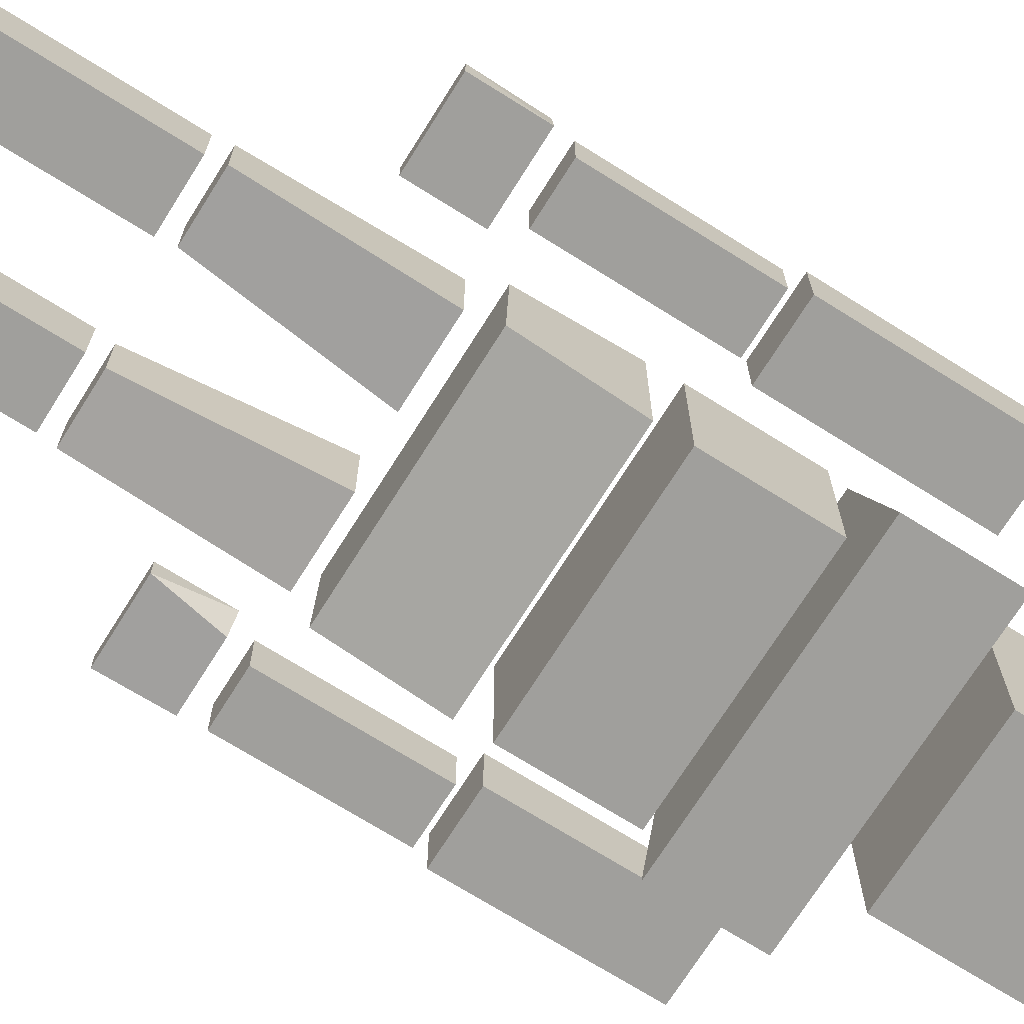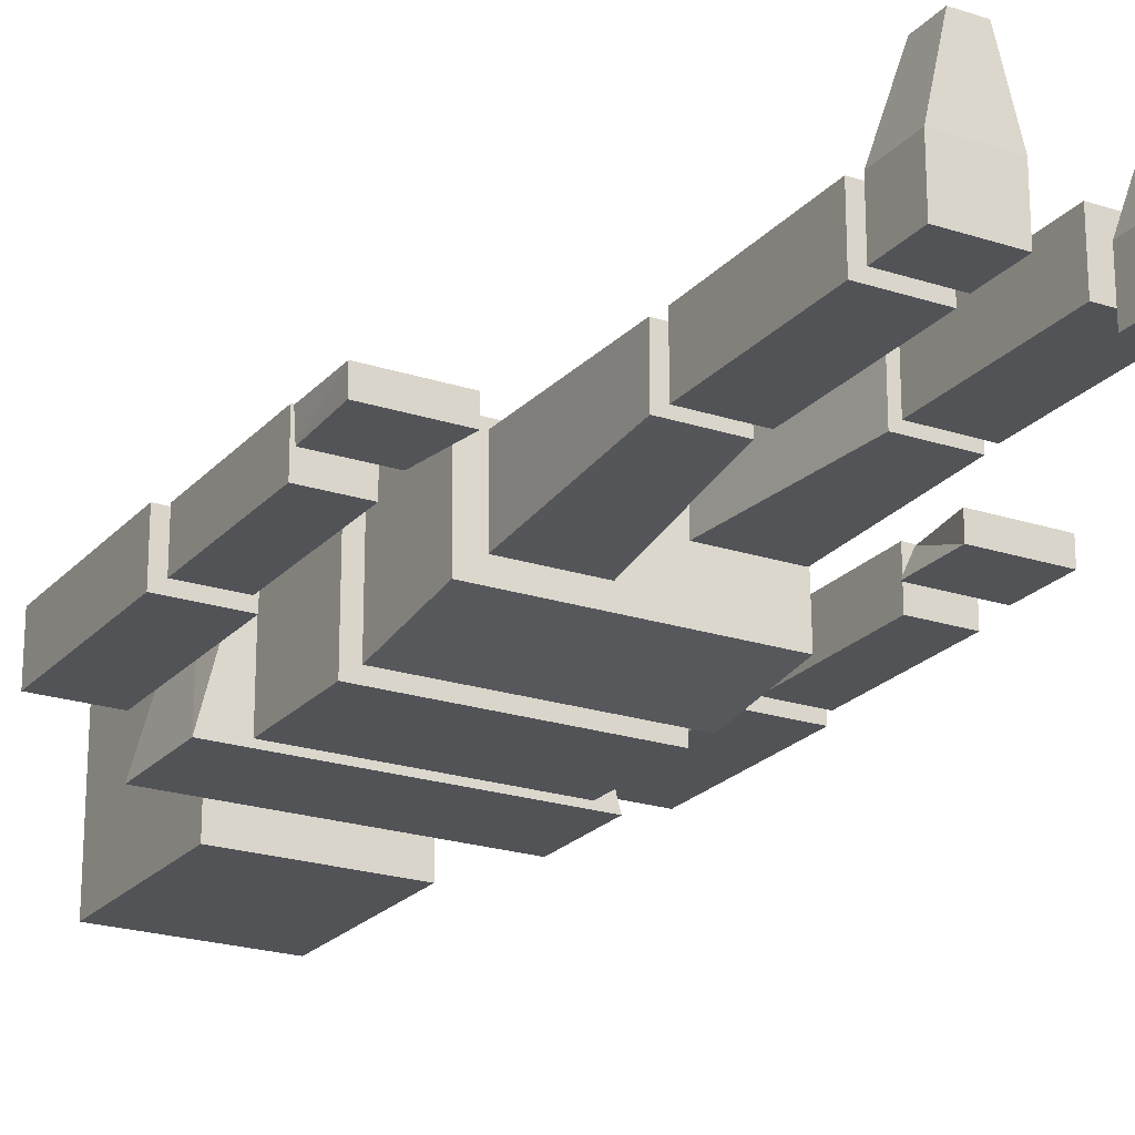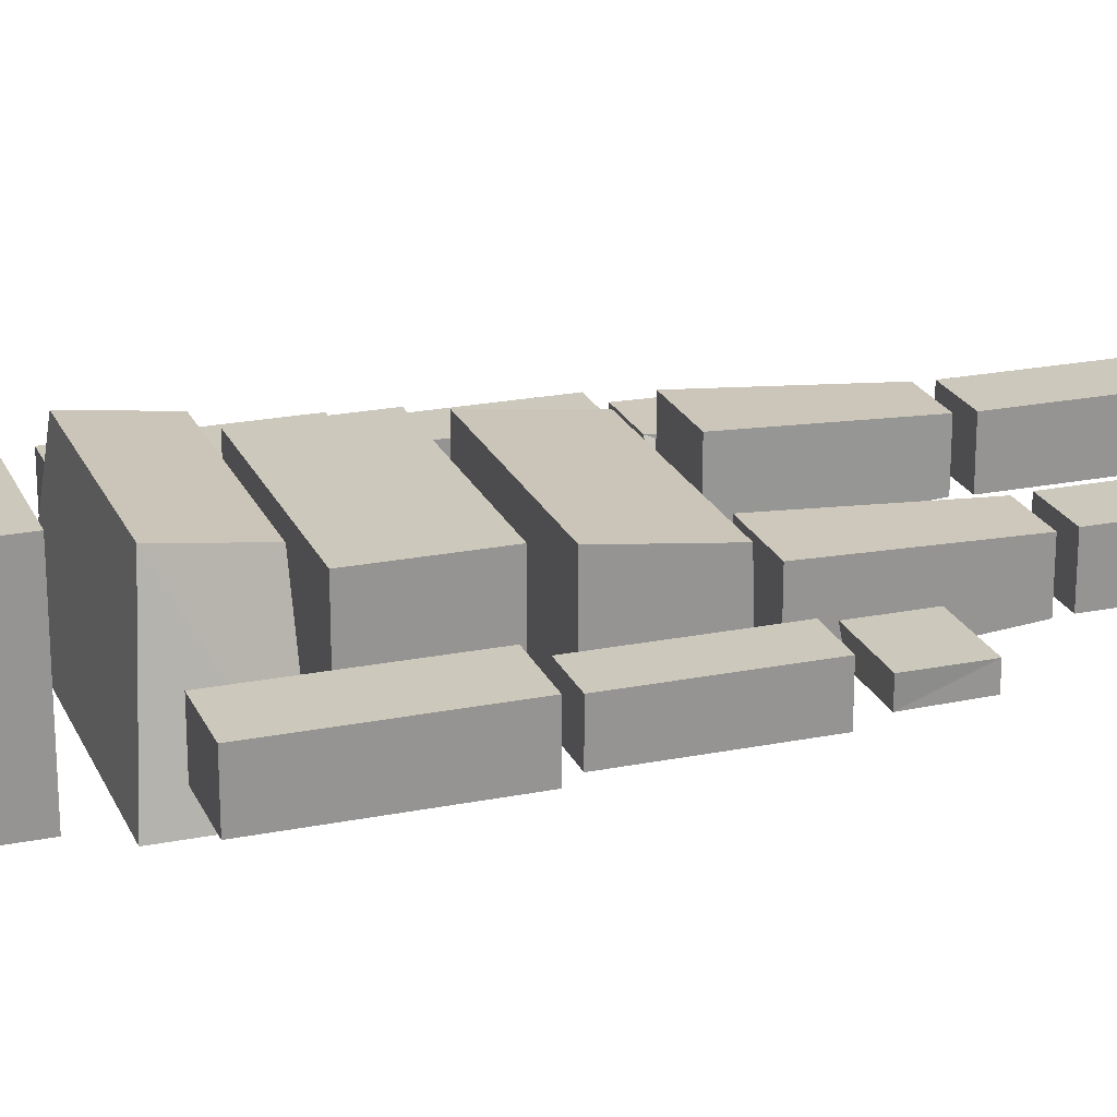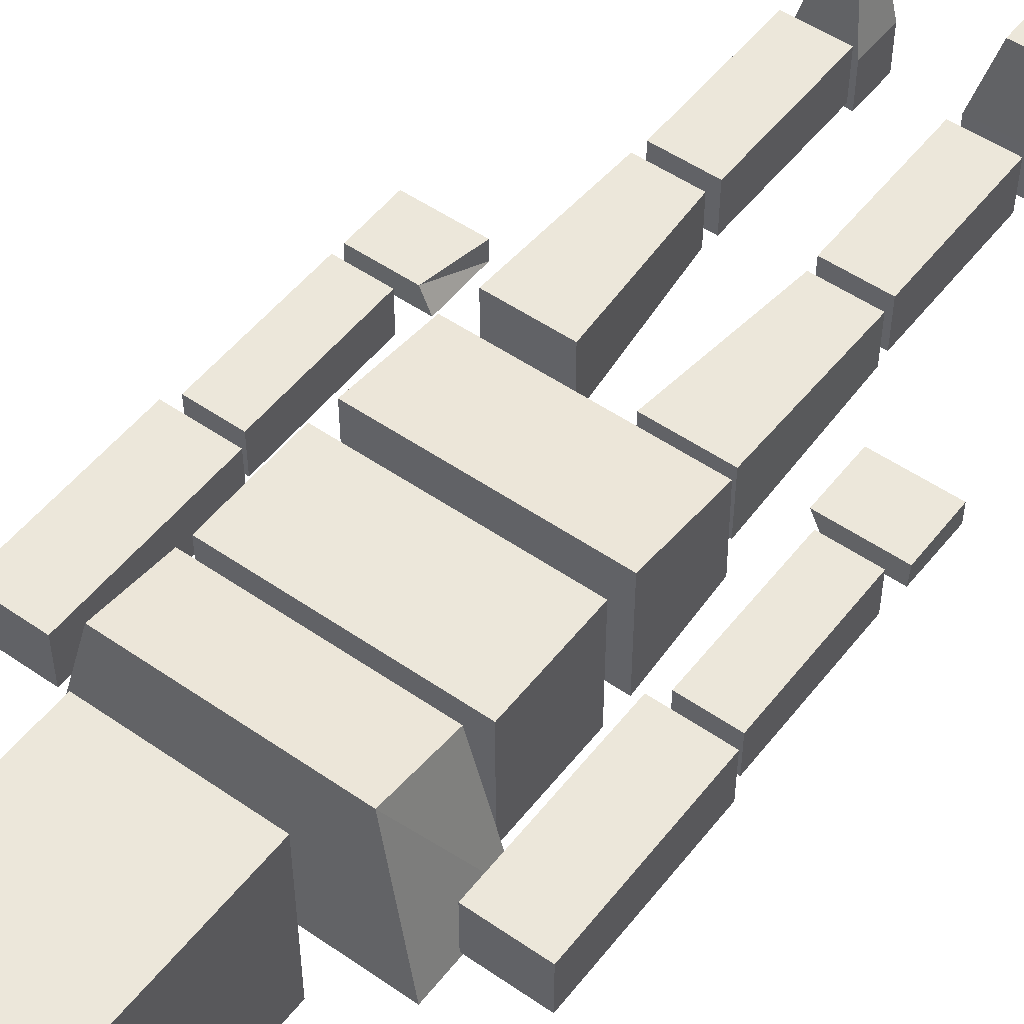
<metadata>
{"format":"obj","ext":"obj","renderer":"f3d","projection":"perspective","resolution":1024,"background":"white","views":[{"elev":-71.2,"azim":57.9,"up":"+Z"},{"elev":-22.1,"azim":-29.7,"up":"+Z"},{"elev":22.2,"azim":-109.2,"up":"+Z"},{"elev":51.5,"azim":-143.1,"up":"+Z"}]}
</metadata>
<code>
o Cube
v 1 8.652 -0.8776
v 1 8.652 1
v -0.7063 8.652 1
v -0.7063 8.652 -0.8776
v 1 10.65 -0.8776
v 1 10.65 1
v -0.7063 10.65 1
v -0.7063 10.65 -0.8776
v 1.674 7.325 -0.6737
v 1.279 7.355 0.8623
v -0.9857 7.355 0.8623
v -1.38 7.325 -0.6737
v 1.674 8.348 -0.6737
v 1.279 8.197 0.9694
v -0.9857 8.197 0.9694
v -1.38 8.348 -0.6737
v 1.352 5.964 -0.6853
v 1.352 5.964 0.7006
v -1.058 5.964 0.7006
v -1.058 5.964 -0.6853
v 1.352 7.128 -0.6853
v 1.352 7.128 0.7006
v -1.058 7.128 0.7006
v -1.058 7.128 -0.6853
v 1.352 4.552 -0.5323
v 1.352 4.577 0.5221
v -1.058 4.577 0.5221
v -1.058 4.552 -0.5323
v 1.352 5.652 -0.6853
v 1.352 5.652 0.6496
v -1.058 5.652 0.6496
v -1.058 5.652 -0.6853
v -0.9452 4.334 -0.4363
v -0.9452 4.334 0.3261
v -0.1328 4.334 0.3261
v -0.1328 4.334 -0.4363
v -0.9523 2.563 -0.2838
v -0.9523 2.563 0.2838
v -0.3144 2.563 0.2838
v -0.3144 2.563 -0.2838
v 1.729 4.176 -0.1215
v 1.845 4.171 0.124
v 2.51 4.171 0.124
v 2.524 4.176 -0.1215
v 1.896 4.386 0.2431
v 1.896 4.386 -0.2318
v 2.445 4.386 -0.2318
v 2.445 4.386 0.2431
v 1.896 5.993 0.2431
v 1.896 5.993 -0.2318
v 2.445 5.993 -0.2318
v 2.445 5.993 0.2431
v 1.79 6.146 0.2894
v 1.79 6.146 -0.2782
v 2.507 6.146 -0.2782
v 2.507 6.146 0.2894
v 1.79 8.067 0.2894
v 1.79 8.067 -0.2782
v 2.507 8.067 -0.2782
v 2.507 8.067 0.2894
v -0.7587 0.3987 0.9467
v -0.5006 0.3987 0.9467
v -0.7587 0.07241 0.9467
v -0.5006 0.07241 0.9467
v -0.2923 0.7344 -0.2838
v -0.2923 0.7344 0.2838
v -0.9303 0.7344 0.2838
v -0.9303 0.7344 -0.2838
v -0.2923 2.401 -0.2838
v -0.2923 2.401 0.2838
v -0.9303 2.401 0.2838
v -0.9303 2.401 -0.2838
v -0.3291 0.05665 -0.2838
v -0.3291 0.05665 0.2328
v -0.9303 0.05665 0.2328
v -0.9303 0.05665 -0.2838
v -0.3291 0.5675 -0.2838
v -0.3291 0.5675 0.2328
v -0.9303 0.5675 0.2328
v -0.9303 0.5675 -0.2838
v -2.216 8.08 -0.2838
v -2.216 8.08 0.2838
v -1.499 8.08 0.2838
v -1.499 8.08 -0.2838
v -2.216 6.158 -0.2838
v -2.216 6.158 0.2838
v -1.499 6.158 0.2838
v -1.499 6.158 -0.2838
v -2.154 6.006 -0.2374
v -2.154 6.006 0.2374
v -1.605 6.006 0.2374
v -1.605 6.006 -0.2374
v -2.154 4.399 -0.2374
v -2.154 4.399 0.2374
v -1.605 4.399 0.2374
v -1.605 4.399 -0.2374
v -2.233 4.189 0.1271
v -2.22 4.184 -0.1184
v -1.554 4.184 -0.1184
v -1.438 4.189 0.1271
v -2.233 3.528 0.1271
v -2.233 3.528 -0.1021
v -1.438 3.528 -0.1021
v -1.438 3.528 0.1271
v 2.524 3.516 -0.1215
v 2.524 3.516 0.1077
v 1.729 3.516 0.1077
v 1.729 3.516 -0.1215
v 1.187 4.334 0.6765
v 1.187 4.334 -0.08589
v 0.3745 4.334 -0.08589
v 0.3745 4.334 0.6765
v 1.194 2.563 0.524
v 1.194 2.563 -0.04363
v 0.5561 2.563 -0.04363
v 0.5561 2.563 0.524
v 0.7424 0.3987 0.947
v 1 0.3987 0.947
v 0.7424 0.07241 0.947
v 1 0.07241 0.947
v 0.5341 0.7344 0.524
v 0.5341 0.7344 -0.04363
v 1.172 0.7344 -0.04363
v 1.172 0.7344 0.524
v 0.5341 2.401 0.524
v 0.5341 2.401 -0.04363
v 1.172 2.401 -0.04363
v 1.172 2.401 0.524
v 1.172 0.05665 -0.2835
v 1.172 0.05665 0.2331
v 0.5708 0.05665 0.2331
v 0.5708 0.05665 -0.2835
v 1.172 0.5675 -0.2835
v 1.172 0.5675 0.2331
v 0.5708 0.5675 0.2331
v 0.5708 0.5675 -0.2835
v 1 8.652 -0.8776
v 1 8.652 -0.8776
v 1 8.652 1
v 1 8.652 1
v -0.7063 8.652 -0.8776
v -0.7063 8.652 -0.8776
v 1 10.65 -0.8776
v 1 10.65 -0.8776
v -0.7063 8.652 1
v -0.7063 8.652 1
v 1 10.65 1
v 1 10.65 1
v -0.7063 10.65 1
v -0.7063 10.65 1
v -0.7063 10.65 -0.8776
v -0.7063 10.65 -0.8776
v 1.674 7.325 -0.6737
v 1.674 7.325 -0.6737
v 1.279 7.355 0.8623
v 1.279 7.355 0.8623
v -1.38 7.325 -0.6737
v -1.38 7.325 -0.6737
v 1.674 8.348 -0.6737
v 1.674 8.348 -0.6737
v -0.9857 7.355 0.8623
v -0.9857 7.355 0.8623
v 1.279 8.197 0.9694
v 1.279 8.197 0.9694
v -0.9857 8.197 0.9694
v -0.9857 8.197 0.9694
v -1.38 8.348 -0.6737
v -1.38 8.348 -0.6737
v 1.352 5.964 -0.6853
v 1.352 5.964 -0.6853
v 1.352 5.964 0.7006
v 1.352 5.964 0.7006
v -1.058 5.964 -0.6853
v -1.058 5.964 -0.6853
v 1.352 7.128 -0.6853
v 1.352 7.128 -0.6853
v -1.058 5.964 0.7006
v -1.058 5.964 0.7006
v 1.352 7.128 0.7006
v 1.352 7.128 0.7006
v -1.058 7.128 0.7006
v -1.058 7.128 0.7006
v -1.058 7.128 -0.6853
v -1.058 7.128 -0.6853
v 1.352 4.552 -0.5323
v 1.352 4.552 -0.5323
v 1.352 4.577 0.5221
v 1.352 4.577 0.5221
v -1.058 4.552 -0.5323
v -1.058 4.552 -0.5323
v 1.352 5.652 -0.6853
v 1.352 5.652 -0.6853
v -1.058 4.577 0.5221
v -1.058 4.577 0.5221
v 1.352 5.652 0.6496
v 1.352 5.652 0.6496
v -1.058 5.652 0.6496
v -1.058 5.652 0.6496
v -1.058 5.652 -0.6853
v -1.058 5.652 -0.6853
v -0.9452 4.334 0.3261
v -0.9452 4.334 0.3261
v -0.9452 4.334 -0.4363
v -0.9452 4.334 -0.4363
v -0.1328 4.334 0.3261
v -0.1328 4.334 0.3261
v -0.1328 4.334 -0.4363
v -0.1328 4.334 -0.4363
v -0.9523 2.563 -0.2838
v -0.9523 2.563 -0.2838
v -0.9523 2.563 0.2838
v -0.9523 2.563 0.2838
v -0.3144 2.563 0.2838
v -0.3144 2.563 0.2838
v -0.3144 2.563 -0.2838
v -0.3144 2.563 -0.2838
v 1.729 4.176 -0.1215
v 1.729 4.176 -0.1215
v 1.845 4.171 0.124
v 1.845 4.171 0.124
v 2.524 4.176 -0.1215
v 2.524 4.176 -0.1215
v 2.51 4.171 0.124
v 2.51 4.171 0.124
v 1.896 4.386 0.2431
v 1.896 4.386 0.2431
v 1.896 4.386 -0.2318
v 1.896 4.386 -0.2318
v 2.445 4.386 0.2431
v 2.445 4.386 0.2431
v 1.896 5.993 0.2431
v 1.896 5.993 0.2431
v 2.445 4.386 -0.2318
v 2.445 4.386 -0.2318
v 1.896 5.993 -0.2318
v 1.896 5.993 -0.2318
v 2.445 5.993 -0.2318
v 2.445 5.993 -0.2318
v 2.445 5.993 0.2431
v 2.445 5.993 0.2431
v 1.79 6.146 0.2894
v 1.79 6.146 0.2894
v 1.79 6.146 -0.2782
v 1.79 6.146 -0.2782
v 2.507 6.146 0.2894
v 2.507 6.146 0.2894
v 1.79 8.067 0.2894
v 1.79 8.067 0.2894
v 2.507 6.146 -0.2782
v 2.507 6.146 -0.2782
v 1.79 8.067 -0.2782
v 1.79 8.067 -0.2782
v 2.507 8.067 -0.2782
v 2.507 8.067 -0.2782
v 2.507 8.067 0.2894
v 2.507 8.067 0.2894
v -0.7587 0.07241 0.9467
v -0.7587 0.07241 0.9467
v -0.9303 0.05665 0.2328
v -0.9303 0.05665 0.2328
v -0.9303 0.05665 0.2328
v -0.3291 0.05665 0.2328
v -0.3291 0.05665 0.2328
v -0.3291 0.05665 0.2328
v -0.5006 0.07241 0.9467
v -0.5006 0.07241 0.9467
v -0.5006 0.3987 0.9467
v -0.5006 0.3987 0.9467
v -0.3291 0.5675 0.2328
v -0.3291 0.5675 0.2328
v -0.3291 0.5675 0.2328
v -0.9303 0.5675 0.2328
v -0.9303 0.5675 0.2328
v -0.9303 0.5675 0.2328
v -0.7587 0.3987 0.9467
v -0.7587 0.3987 0.9467
v -0.2923 0.7344 -0.2838
v -0.2923 0.7344 -0.2838
v -0.2923 0.7344 0.2838
v -0.2923 0.7344 0.2838
v -0.9303 0.7344 -0.2838
v -0.9303 0.7344 -0.2838
v -0.2923 2.401 -0.2838
v -0.2923 2.401 -0.2838
v -0.9303 0.7344 0.2838
v -0.9303 0.7344 0.2838
v -0.2923 2.401 0.2838
v -0.2923 2.401 0.2838
v -0.9303 2.401 0.2838
v -0.9303 2.401 0.2838
v -0.9303 2.401 -0.2838
v -0.9303 2.401 -0.2838
v -0.3291 0.05665 -0.2838
v -0.3291 0.05665 -0.2838
v -0.9303 0.05665 -0.2838
v -0.9303 0.05665 -0.2838
v -0.3291 0.5675 -0.2838
v -0.3291 0.5675 -0.2838
v -0.9303 0.5675 -0.2838
v -0.9303 0.5675 -0.2838
v -2.216 8.08 0.2838
v -2.216 8.08 0.2838
v -2.216 8.08 -0.2838
v -2.216 8.08 -0.2838
v -1.499 8.08 0.2838
v -1.499 8.08 0.2838
v -1.499 8.08 -0.2838
v -1.499 8.08 -0.2838
v -2.216 6.158 -0.2838
v -2.216 6.158 -0.2838
v -2.216 6.158 0.2838
v -2.216 6.158 0.2838
v -1.499 6.158 0.2838
v -1.499 6.158 0.2838
v -1.499 6.158 -0.2838
v -1.499 6.158 -0.2838
v -2.154 6.006 0.2374
v -2.154 6.006 0.2374
v -2.154 6.006 -0.2374
v -2.154 6.006 -0.2374
v -1.605 6.006 0.2374
v -1.605 6.006 0.2374
v -1.605 6.006 -0.2374
v -1.605 6.006 -0.2374
v -2.154 4.399 -0.2374
v -2.154 4.399 -0.2374
v -2.154 4.399 0.2374
v -2.154 4.399 0.2374
v -1.605 4.399 0.2374
v -1.605 4.399 0.2374
v -1.605 4.399 -0.2374
v -1.605 4.399 -0.2374
v -2.22 4.184 -0.1184
v -2.22 4.184 -0.1184
v -2.233 4.189 0.1271
v -2.233 4.189 0.1271
v -1.554 4.184 -0.1184
v -1.554 4.184 -0.1184
v -1.438 4.189 0.1271
v -1.438 4.189 0.1271
v -2.233 3.528 0.1271
v -2.233 3.528 0.1271
v -2.233 3.528 -0.1021
v -2.233 3.528 -0.1021
v -1.438 3.528 -0.1021
v -1.438 3.528 -0.1021
v -1.438 3.528 0.1271
v -1.438 3.528 0.1271
v 2.524 3.516 -0.1215
v 2.524 3.516 -0.1215
v 2.524 3.516 0.1077
v 2.524 3.516 0.1077
v 1.729 3.516 0.1077
v 1.729 3.516 0.1077
v 1.729 3.516 -0.1215
v 1.729 3.516 -0.1215
v 1.187 4.334 -0.08589
v 1.187 4.334 -0.08589
v 1.187 4.334 0.6765
v 1.187 4.334 0.6765
v 0.3745 4.334 -0.08589
v 0.3745 4.334 -0.08589
v 0.3745 4.334 0.6765
v 0.3745 4.334 0.6765
v 1.194 2.563 0.524
v 1.194 2.563 0.524
v 1.194 2.563 -0.04363
v 1.194 2.563 -0.04363
v 0.5561 2.563 -0.04363
v 0.5561 2.563 -0.04363
v 0.5561 2.563 0.524
v 0.5561 2.563 0.524
v 0.7424 0.07241 0.947
v 0.7424 0.07241 0.947
v 0.5708 0.05665 0.2331
v 0.5708 0.05665 0.2331
v 0.5708 0.05665 0.2331
v 1.172 0.05665 0.2331
v 1.172 0.05665 0.2331
v 1.172 0.05665 0.2331
v 1 0.07241 0.947
v 1 0.07241 0.947
v 1 0.3987 0.947
v 1 0.3987 0.947
v 1.172 0.5675 0.2331
v 1.172 0.5675 0.2331
v 1.172 0.5675 0.2331
v 0.5708 0.5675 0.2331
v 0.5708 0.5675 0.2331
v 0.5708 0.5675 0.2331
v 0.7424 0.3987 0.947
v 0.7424 0.3987 0.947
v 0.5341 0.7344 0.524
v 0.5341 0.7344 0.524
v 0.5341 0.7344 -0.04363
v 0.5341 0.7344 -0.04363
v 1.172 0.7344 0.524
v 1.172 0.7344 0.524
v 0.5341 2.401 0.524
v 0.5341 2.401 0.524
v 1.172 0.7344 -0.04363
v 1.172 0.7344 -0.04363
v 0.5341 2.401 -0.04363
v 0.5341 2.401 -0.04363
v 1.172 2.401 -0.04363
v 1.172 2.401 -0.04363
v 1.172 2.401 0.524
v 1.172 2.401 0.524
v 1.172 0.05665 -0.2835
v 1.172 0.05665 -0.2835
v 0.5708 0.05665 -0.2835
v 0.5708 0.05665 -0.2835
v 1.172 0.5675 -0.2835
v 1.172 0.5675 -0.2835
v 0.5708 0.5675 -0.2835
v 0.5708 0.5675 -0.2835
f 1 2 3
f 143 151 149
f 137 5 6
f 140 148 145
f 146 150 141
f 144 138 142
f 9 10 12
f 159 167 165
f 153 13 155
f 156 164 161
f 162 166 157
f 160 154 158
f 17 18 19
f 175 183 181
f 169 21 22
f 172 180 177
f 178 182 173
f 176 170 174
f 25 26 27
f 191 199 197
f 185 29 30
f 188 196 31
f 194 198 32
f 192 186 190
f 36 40 203
f 38 34 33
f 39 35 211
f 215 207 205
f 208 204 202
f 216 214 212
f 106 105 221
f 217 44 108
f 45 46 47
f 231 239 237
f 225 49 227
f 228 236 51
f 234 238 52
f 232 226 240
f 53 54 55
f 247 255 253
f 241 57 243
f 244 252 59
f 250 254 60
f 248 242 256
f 79 75 63
f 74 78 62
f 259 263 265
f 266 267 258
f 65 66 67
f 283 291 289
f 277 69 70
f 280 288 285
f 286 290 281
f 284 278 282
f 73 262 260
f 297 299 272
f 293 77 271
f 270 273 268
f 261 274 295
f 298 294 296
f 84 88 85
f 86 82 309
f 87 83 311
f 315 307 305
f 308 304 306
f 316 314 312
f 92 96 93
f 94 90 325
f 95 91 327
f 331 323 321
f 324 320 318
f 332 330 328
f 100 335 101
f 102 341 98
f 103 343 333
f 347 345 339
f 340 338 334
f 348 342 344
f 107 351 219
f 355 353 42
f 218 220 222
f 356 350 352
f 112 116 113
f 114 110 365
f 115 111 357
f 371 363 369
f 364 360 358
f 372 370 368
f 135 131 119
f 130 134 118
f 375 379 381
f 382 383 374
f 121 122 123
f 399 407 405
f 393 125 395
f 396 404 127
f 402 406 128
f 400 394 408
f 129 378 376
f 413 415 388
f 409 133 387
f 386 389 384
f 377 390 411
f 414 410 412
f 4 1 3
f 147 143 149
f 139 137 6
f 148 7 145
f 150 8 141
f 152 144 142
f 10 11 12
f 163 159 165
f 13 14 155
f 164 15 161
f 166 16 157
f 168 160 158
f 20 17 19
f 179 175 181
f 171 169 22
f 180 23 177
f 182 24 173
f 184 176 174
f 28 25 27
f 195 191 197
f 187 185 30
f 193 188 31
f 189 194 32
f 200 192 190
f 40 37 203
f 209 38 33
f 35 201 211
f 213 215 205
f 206 208 202
f 210 216 212
f 223 106 221
f 44 349 108
f 48 45 47
f 235 231 237
f 49 50 227
f 233 228 51
f 229 234 52
f 226 230 240
f 56 53 55
f 251 247 253
f 57 58 243
f 249 244 59
f 245 250 60
f 242 246 256
f 61 79 63
f 64 74 62
f 257 259 265
f 267 275 258
f 68 65 67
f 287 283 289
f 279 277 70
f 288 71 285
f 290 72 281
f 292 284 282
f 76 73 260
f 269 297 272
f 264 293 271
f 273 276 268
f 274 80 295
f 300 298 296
f 303 84 85
f 82 81 309
f 83 301 311
f 313 315 305
f 304 302 306
f 310 316 312
f 319 92 93
f 90 89 325
f 91 317 327
f 329 331 321
f 322 324 318
f 326 332 328
f 104 100 101
f 341 97 98
f 99 103 333
f 345 337 339
f 336 340 334
f 346 348 344
f 351 43 219
f 41 355 42
f 220 224 222
f 354 356 352
f 359 112 113
f 110 109 365
f 367 115 357
f 363 361 369
f 362 364 358
f 366 372 368
f 117 135 119
f 120 130 118
f 373 375 381
f 383 391 374
f 124 121 123
f 403 399 405
f 125 126 395
f 401 396 127
f 397 402 128
f 394 398 408
f 132 129 376
f 385 413 388
f 380 409 387
f 389 392 384
f 390 136 411
f 416 414 412

</code>
